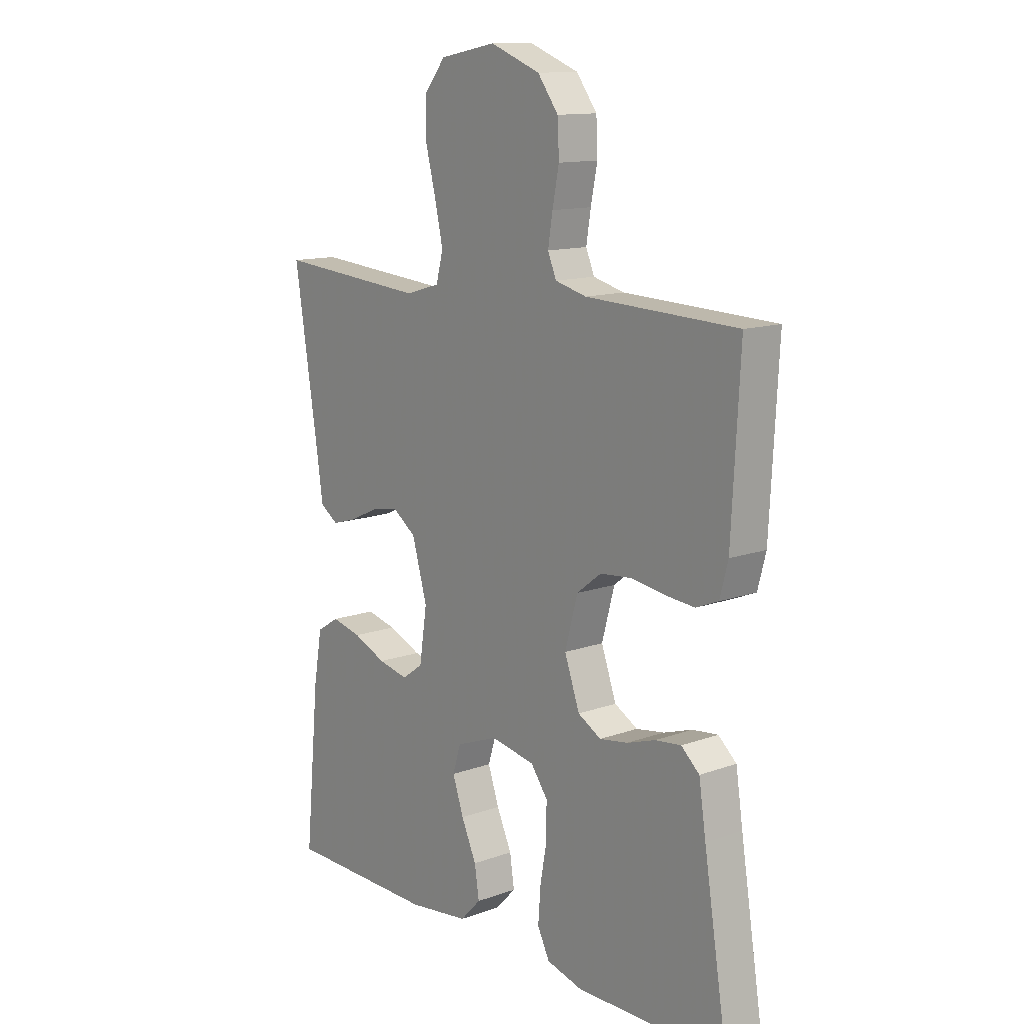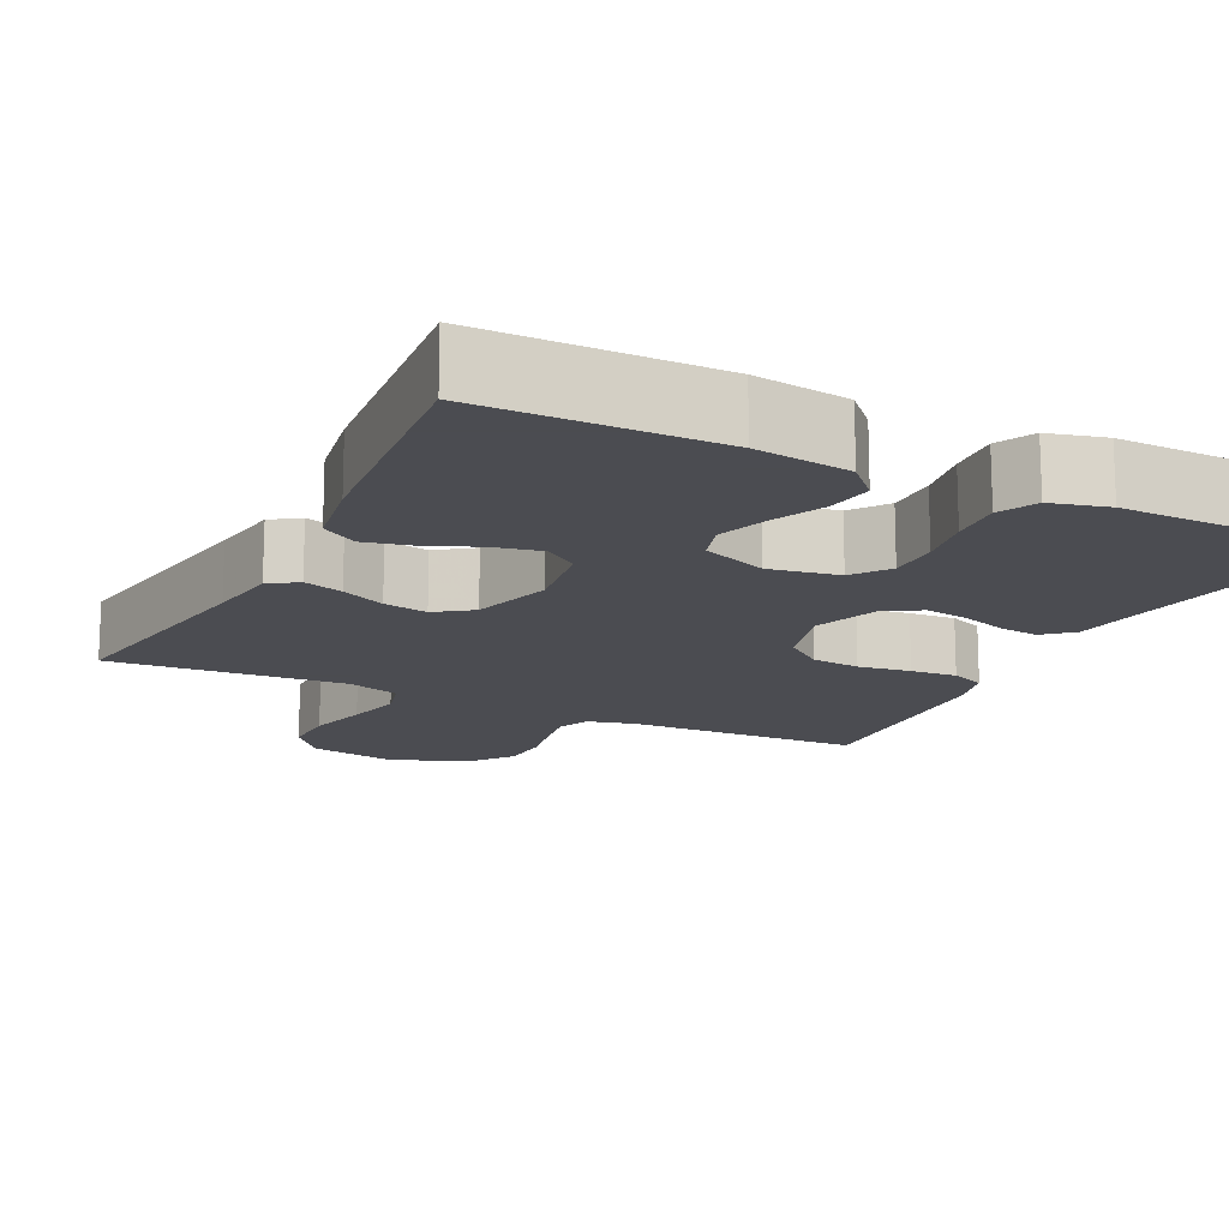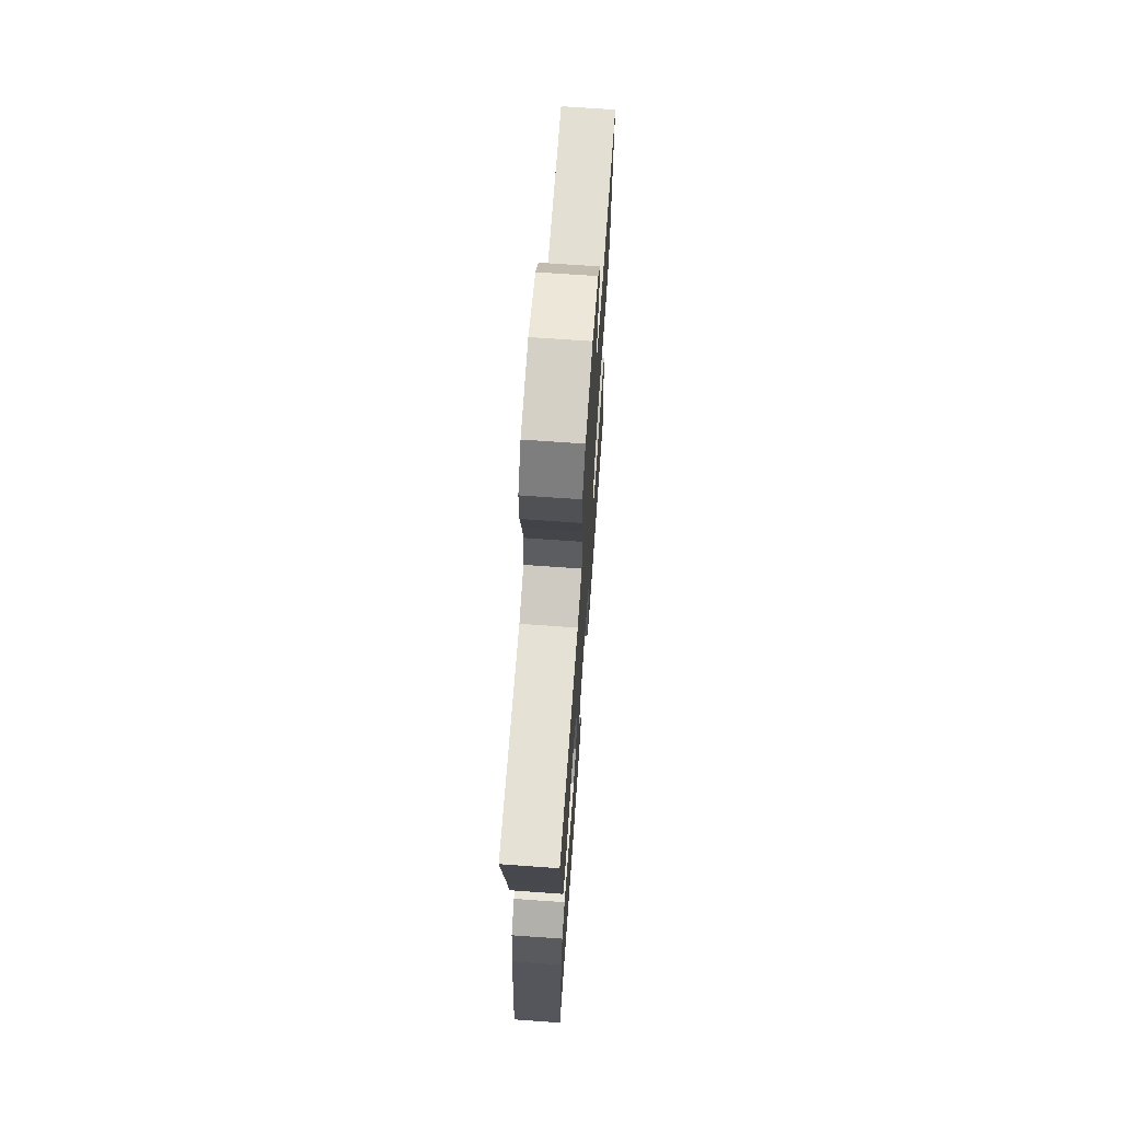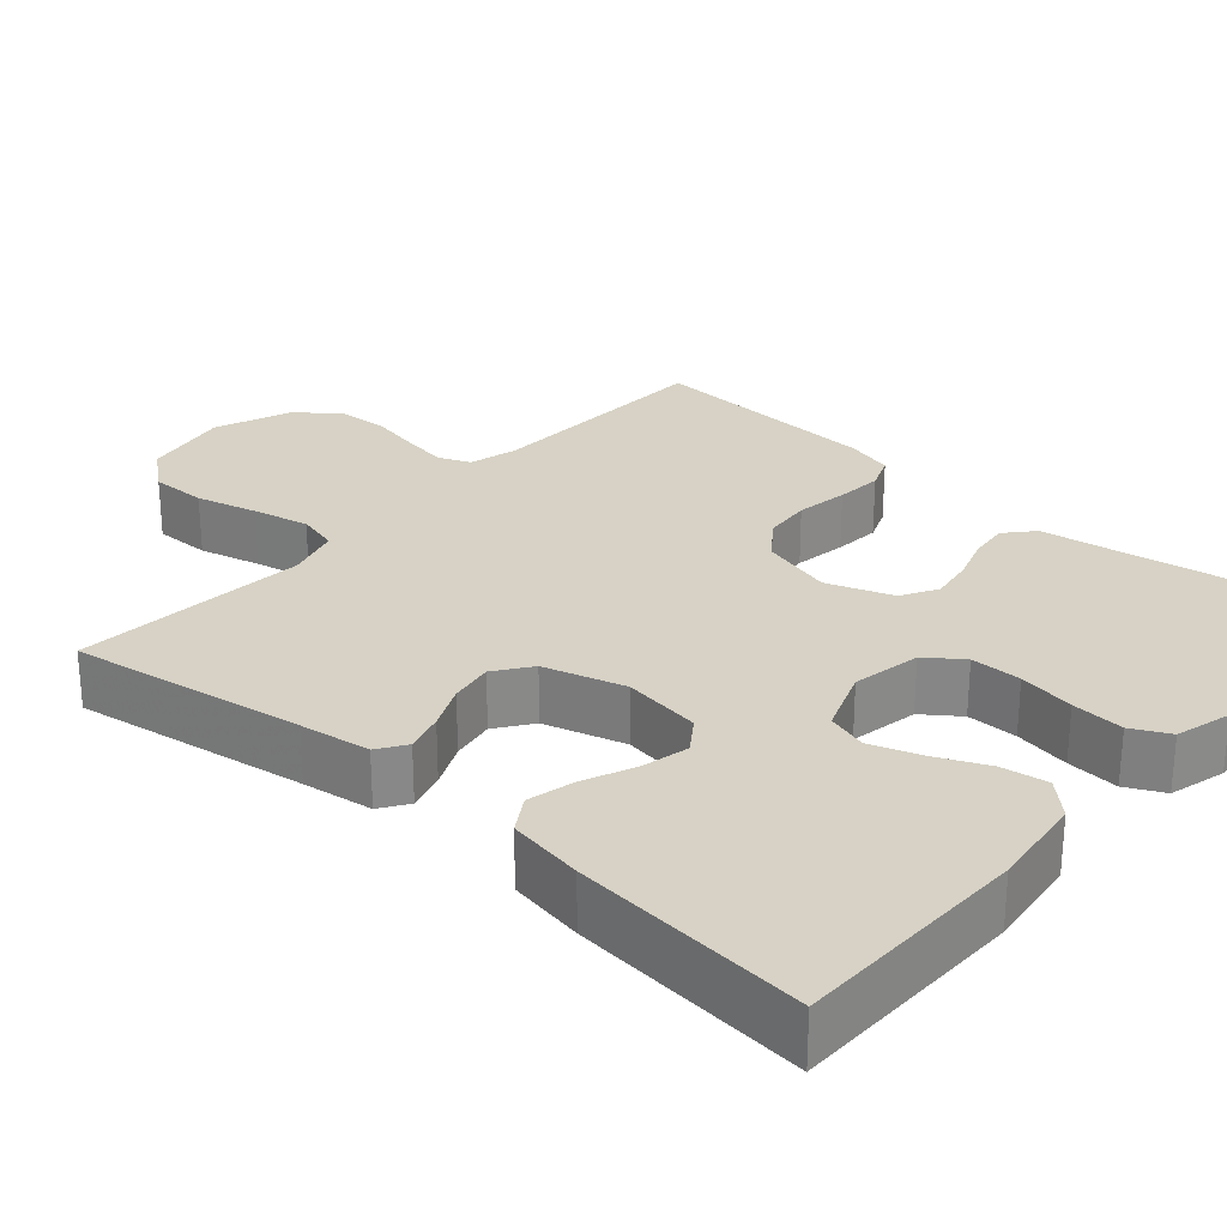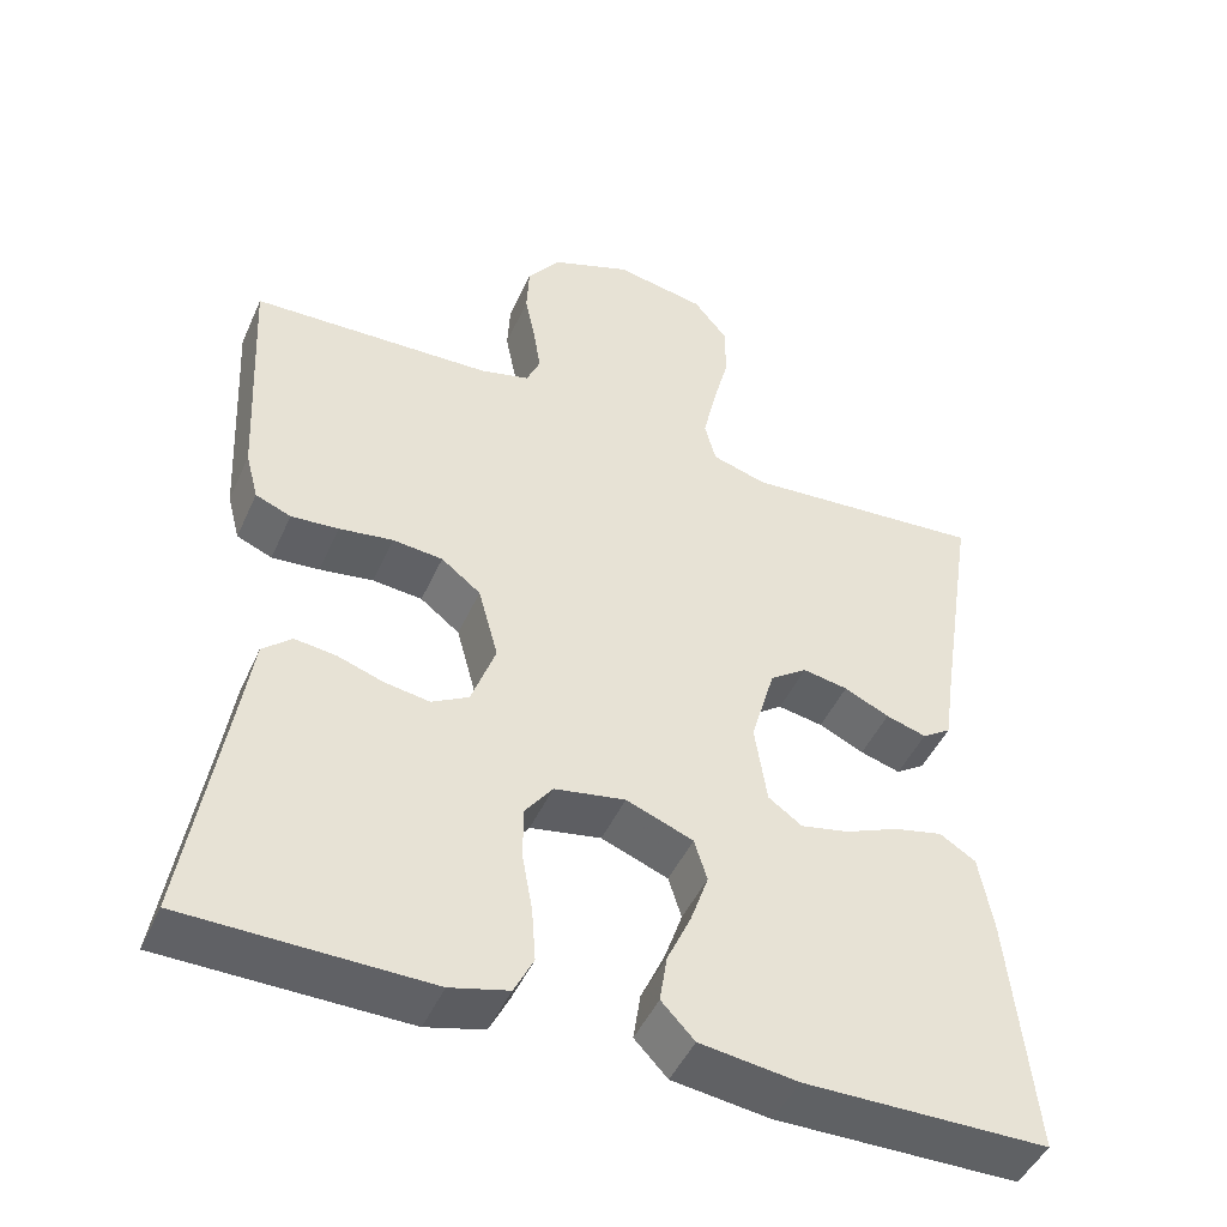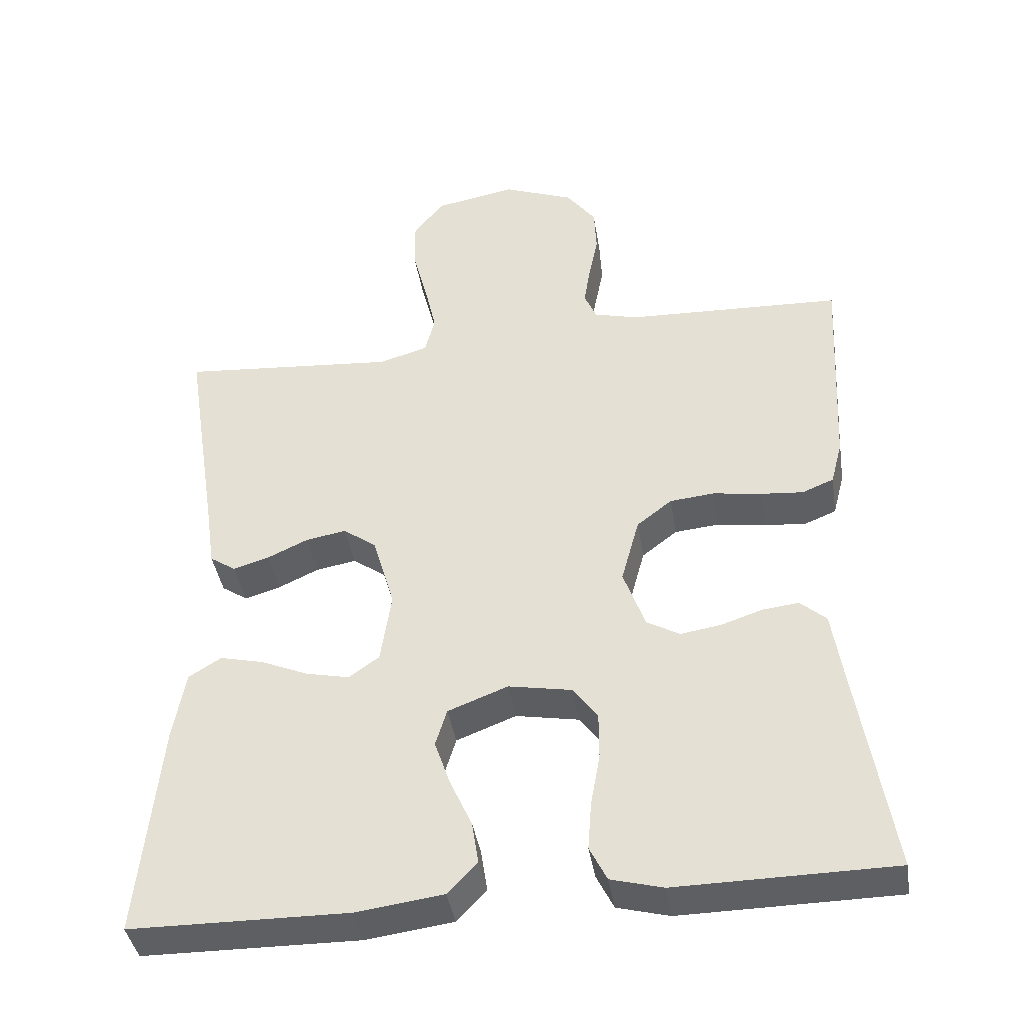
<metadata>
{"format":"obj","ext":"obj","renderer":"f3d","projection":"perspective","resolution":1024,"background":"white","views":[{"elev":12.9,"azim":-129.4,"up":"+Z"},{"elev":-15.3,"azim":153.6,"up":"+Y"},{"elev":69.2,"azim":94.1,"up":"+Z"},{"elev":27.2,"azim":131.5,"up":"+Y"},{"elev":-47.0,"azim":-23.4,"up":"+Z"},{"elev":-40.6,"azim":-171.0,"up":"+Z"}]}
</metadata>
<code>
v 0.5 0.07 -0.5
v 0.2 0.07 -0.503
v 0.079 0.07 -0.487
v 0.038 0.07 -0.444
v 0.047 0.07 -0.385
v 0.077 0.07 -0.319
v 0.099 0.07 -0.255
v 0.083 0.07 -0.203
v 0 0.07 -0.171
v -0.088 0.07 -0.187
v -0.122 0.07 -0.233
v -0.122 0.07 -0.298
v -0.109 0.07 -0.37
v -0.104 0.07 -0.437
v -0.128 0.07 -0.485
v -0.2 0.07 -0.504
v -0.5 0.07 -0.5
v -0.452 0.07 -0.2
v -0.438 0.07 -0.108
v -0.402 0.07 -0.076
v -0.351 0.07 -0.082
v -0.294 0.07 -0.101
v -0.238 0.07 -0.11
v -0.192 0.07 -0.084
v -0.162 0.07 0
v -0.187 0.07 0.092
v -0.236 0.07 0.13
v -0.298 0.07 0.136
v -0.365 0.07 0.126
v -0.424 0.07 0.121
v -0.468 0.07 0.139
v -0.484 0.07 0.2
v -0.5 0.07 0.5
v -0.2 0.07 0.511
v -0.138 0.07 0.527
v -0.121 0.07 0.567
v -0.13 0.07 0.623
v -0.143 0.07 0.688
v -0.14 0.07 0.752
v -0.099 0.07 0.807
v 0 0.07 0.845
v 0.112 0.07 0.824
v 0.155 0.07 0.771
v 0.154 0.07 0.699
v 0.134 0.07 0.621
v 0.118 0.07 0.549
v 0.132 0.07 0.496
v 0.2 0.07 0.476
v 0.5 0.07 0.5
v 0.453 0.07 0.2
v 0.44 0.07 0.11
v 0.404 0.07 0.086
v 0.354 0.07 0.101
v 0.298 0.07 0.127
v 0.242 0.07 0.137
v 0.196 0.07 0.104
v 0.166 0.07 0
v 0.181 0.07 -0.1
v 0.223 0.07 -0.13
v 0.283 0.07 -0.117
v 0.349 0.07 -0.089
v 0.409 0.07 -0.075
v 0.454 0.07 -0.103
v 0.471 0.07 -0.2
v 0.5 0 -0.5
v 0.2 0 -0.503
v 0.079 0 -0.487
v 0.038 0 -0.444
v 0.047 0 -0.385
v 0.077 0 -0.319
v 0.099 0 -0.255
v 0.083 0 -0.203
v 0 0 -0.171
v -0.088 0 -0.187
v -0.122 0 -0.233
v -0.122 0 -0.298
v -0.109 0 -0.37
v -0.104 0 -0.437
v -0.128 0 -0.485
v -0.2 0 -0.504
v -0.5 0 -0.5
v -0.452 0 -0.2
v -0.438 0 -0.108
v -0.402 0 -0.076
v -0.351 0 -0.082
v -0.294 0 -0.101
v -0.238 0 -0.11
v -0.192 0 -0.084
v -0.162 0 0
v -0.187 0 0.092
v -0.236 0 0.13
v -0.298 0 0.136
v -0.365 0 0.126
v -0.424 0 0.121
v -0.468 0 0.139
v -0.484 0 0.2
v -0.5 0 0.5
v -0.2 0 0.511
v -0.138 0 0.527
v -0.121 0 0.567
v -0.13 0 0.623
v -0.143 0 0.688
v -0.14 0 0.752
v -0.099 0 0.807
v 0 0 0.845
v 0.112 0 0.824
v 0.155 0 0.771
v 0.154 0 0.699
v 0.134 0 0.621
v 0.118 0 0.549
v 0.132 0 0.496
v 0.2 0 0.476
v 0.5 0 0.5
v 0.453 0 0.2
v 0.44 0 0.11
v 0.404 0 0.086
v 0.354 0 0.101
v 0.298 0 0.127
v 0.242 0 0.137
v 0.196 0 0.104
v 0.166 0 0
v 0.181 0 -0.1
v 0.223 0 -0.13
v 0.283 0 -0.117
v 0.349 0 -0.089
v 0.409 0 -0.075
v 0.454 0 -0.103
v 0.471 0 -0.2
f 60 61 62 63
f 59 60 63 64
f 51 52 53 54
f 50 51 54 55
f 48 49 50 55
f 47 48 55 56
f 42 43 44 45
f 42 45 46
f 41 42 46
f 37 38 39 40
f 36 37 40 41
f 35 36 41 46
f 31 32 33 34
f 28 29 30 31
f 28 31 34 35
f 19 20 21 22
f 18 19 22 23
f 17 18 23
f 16 17 23 24
f 12 13 14 15
f 11 12 15 16
f 3 4 5 6
f 3 6 7
f 2 3 7
f 59 64 1 2
f 58 59 2 7
f 57 58 7 8
f 56 57 8 9
f 47 56 9 10
f 46 47 10 11
f 27 28 35 46
f 26 27 46
f 25 26 46
f 25 46 11
f 11 16 24 25
f 127 126 125 124
f 128 127 124 123
f 118 117 116 115
f 119 118 115 114
f 119 114 113 112
f 120 119 112 111
f 109 108 107 106
f 110 109 106
f 110 106 105
f 104 103 102 101
f 105 104 101 100
f 110 105 100 99
f 98 97 96 95
f 95 94 93 92
f 99 98 95 92
f 86 85 84 83
f 87 86 83 82
f 87 82 81
f 88 87 81 80
f 79 78 77 76
f 80 79 76 75
f 70 69 68 67
f 71 70 67
f 71 67 66
f 66 65 128 123
f 71 66 123 122
f 72 71 122 121
f 73 72 121 120
f 74 73 120 111
f 75 74 111 110
f 110 99 92 91
f 110 91 90
f 110 90 89
f 75 110 89
f 89 88 80 75
f 1 65 66 2
f 2 66 67 3
f 3 67 68 4
f 4 68 69 5
f 5 69 70 6
f 6 70 71 7
f 7 71 72 8
f 8 72 73 9
f 9 73 74 10
f 10 74 75 11
f 11 75 76 12
f 12 76 77 13
f 13 77 78 14
f 14 78 79 15
f 15 79 80 16
f 16 80 81 17
f 17 81 82 18
f 18 82 83 19
f 19 83 84 20
f 20 84 85 21
f 21 85 86 22
f 22 86 87 23
f 23 87 88 24
f 24 88 89 25
f 25 89 90 26
f 26 90 91 27
f 27 91 92 28
f 28 92 93 29
f 29 93 94 30
f 30 94 95 31
f 31 95 96 32
f 32 96 97 33
f 33 97 98 34
f 34 98 99 35
f 35 99 100 36
f 36 100 101 37
f 37 101 102 38
f 38 102 103 39
f 39 103 104 40
f 40 104 105 41
f 41 105 106 42
f 42 106 107 43
f 43 107 108 44
f 44 108 109 45
f 45 109 110 46
f 46 110 111 47
f 47 111 112 48
f 48 112 113 49
f 49 113 114 50
f 50 114 115 51
f 51 115 116 52
f 52 116 117 53
f 53 117 118 54
f 54 118 119 55
f 55 119 120 56
f 56 120 121 57
f 57 121 122 58
f 58 122 123 59
f 59 123 124 60
f 60 124 125 61
f 61 125 126 62
f 62 126 127 63
f 63 127 128 64
f 64 128 65 1

</code>
